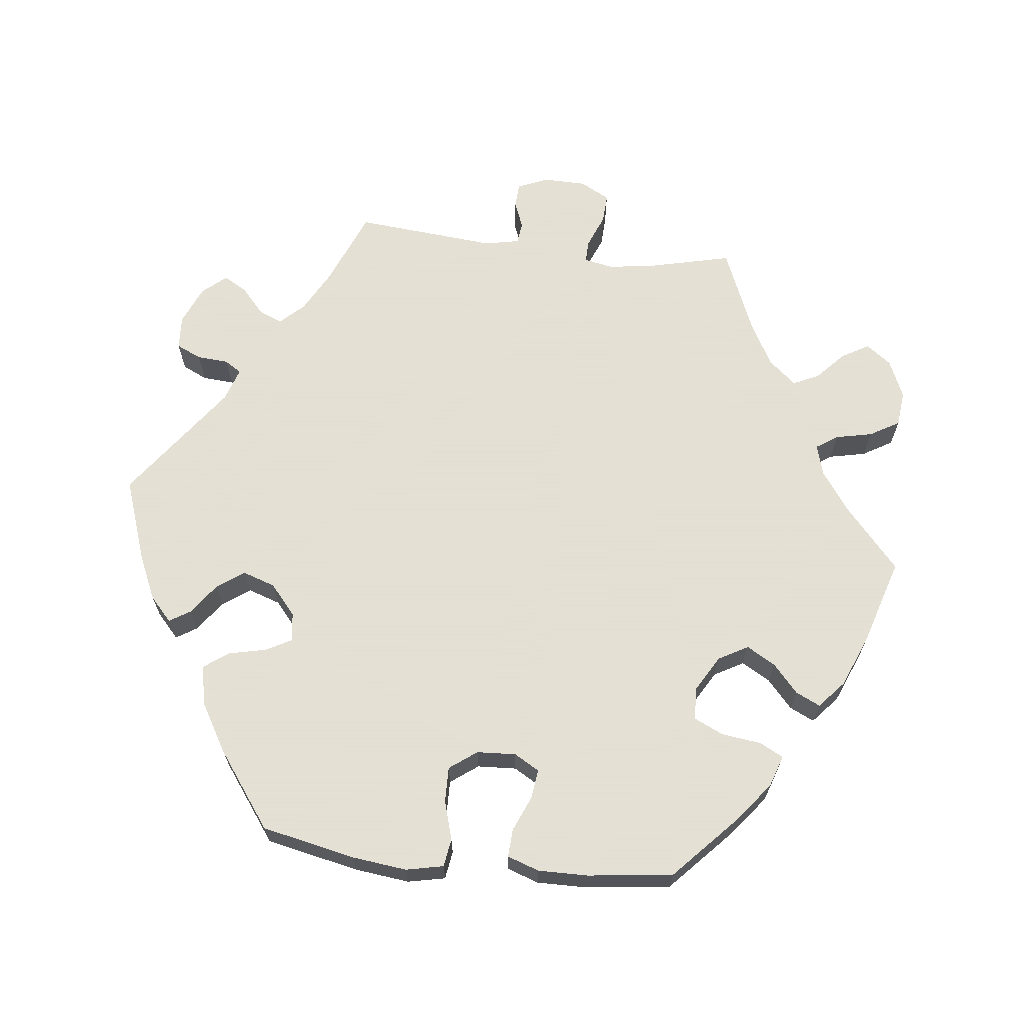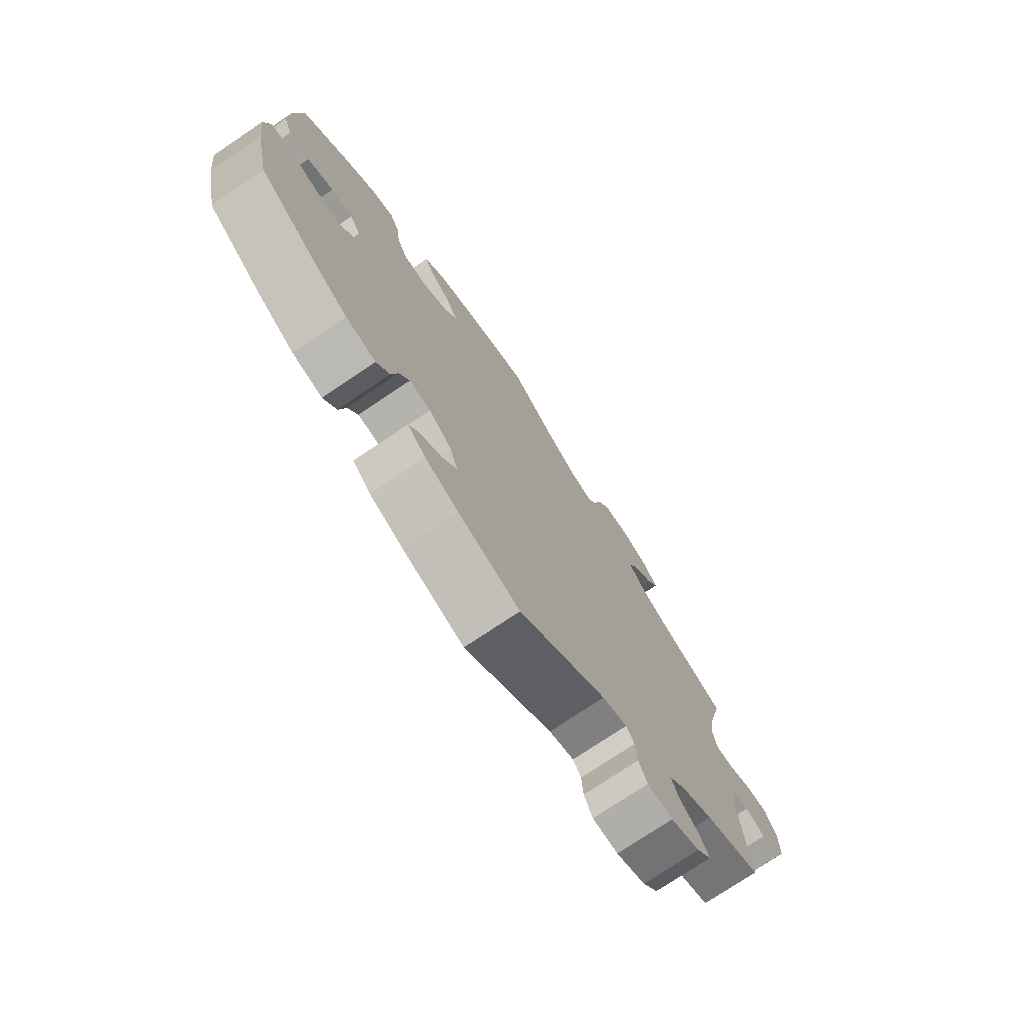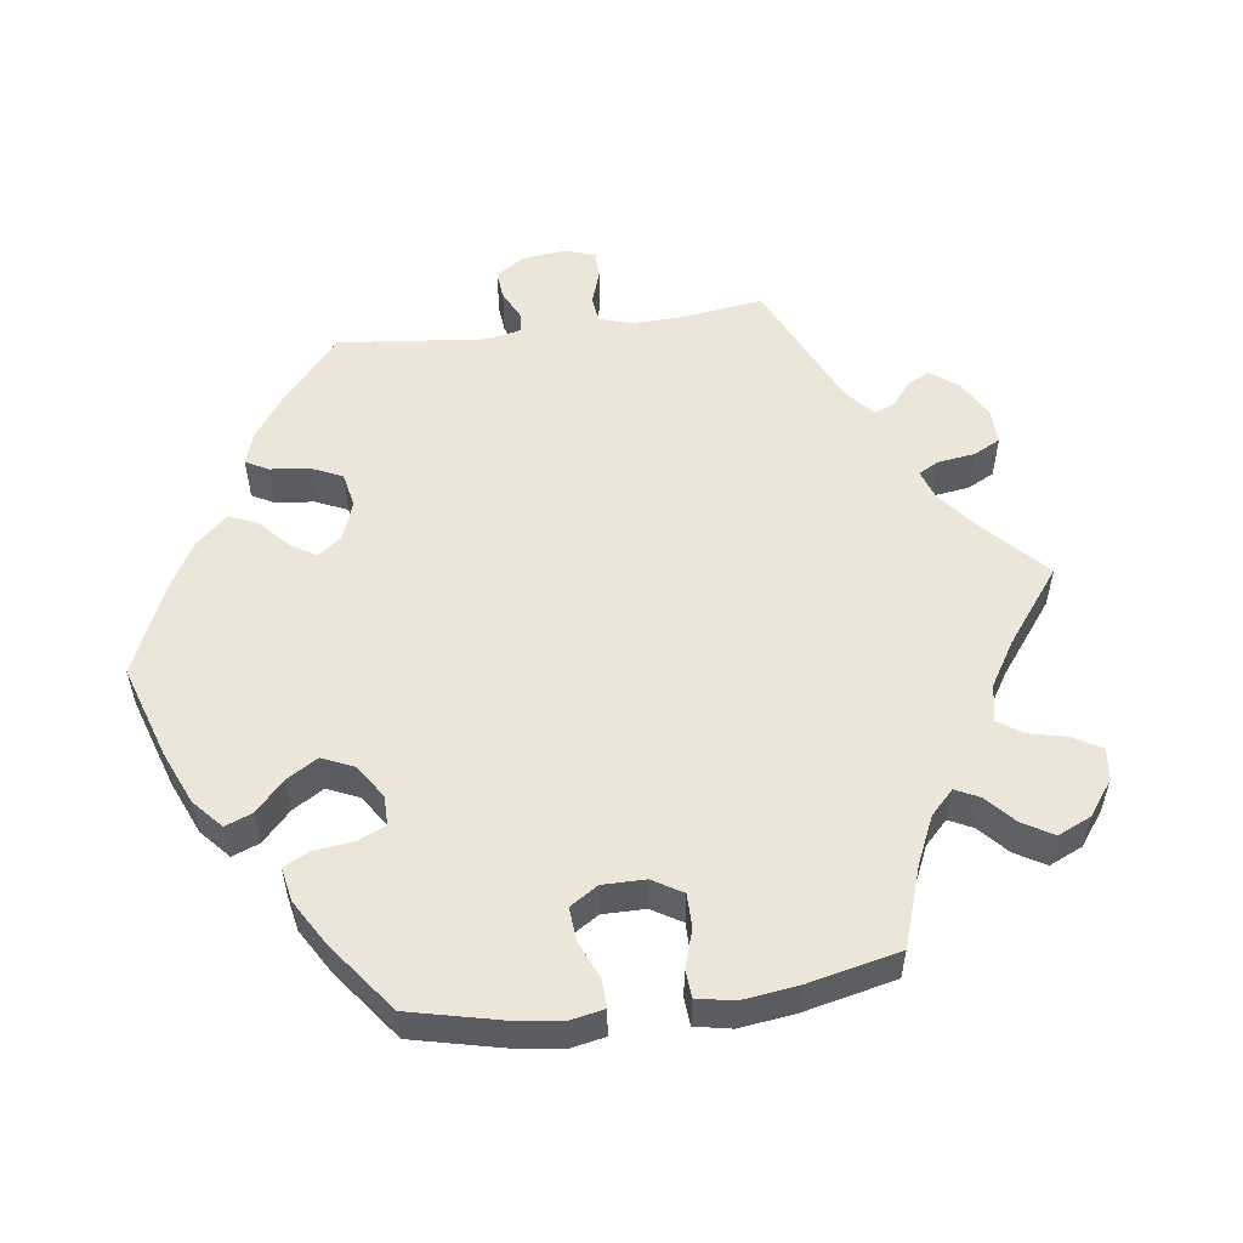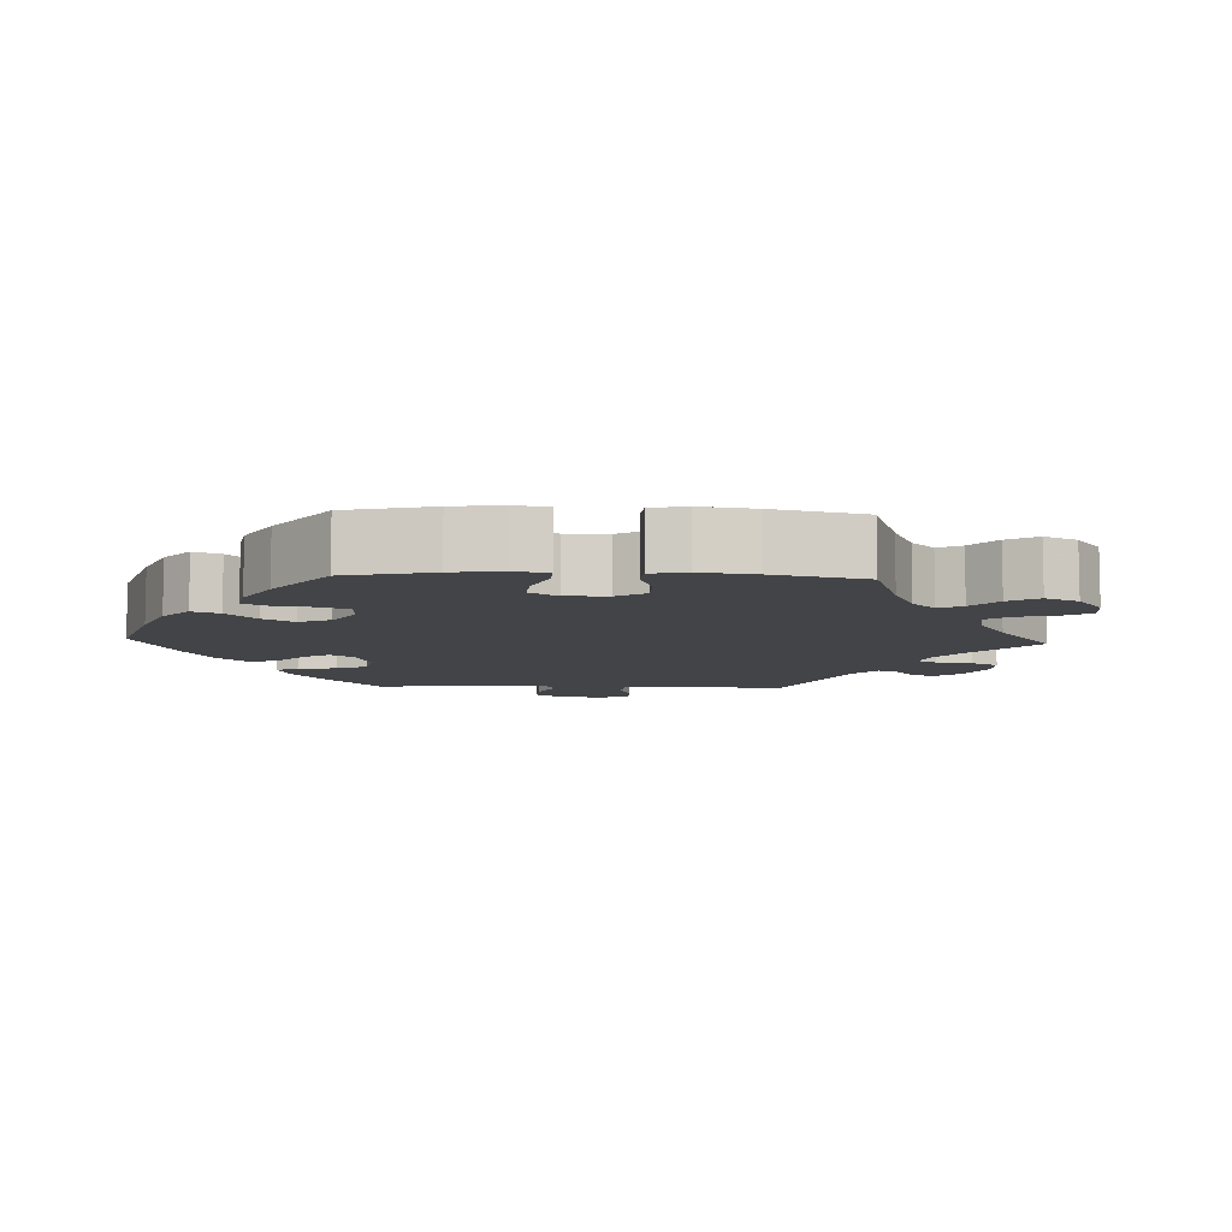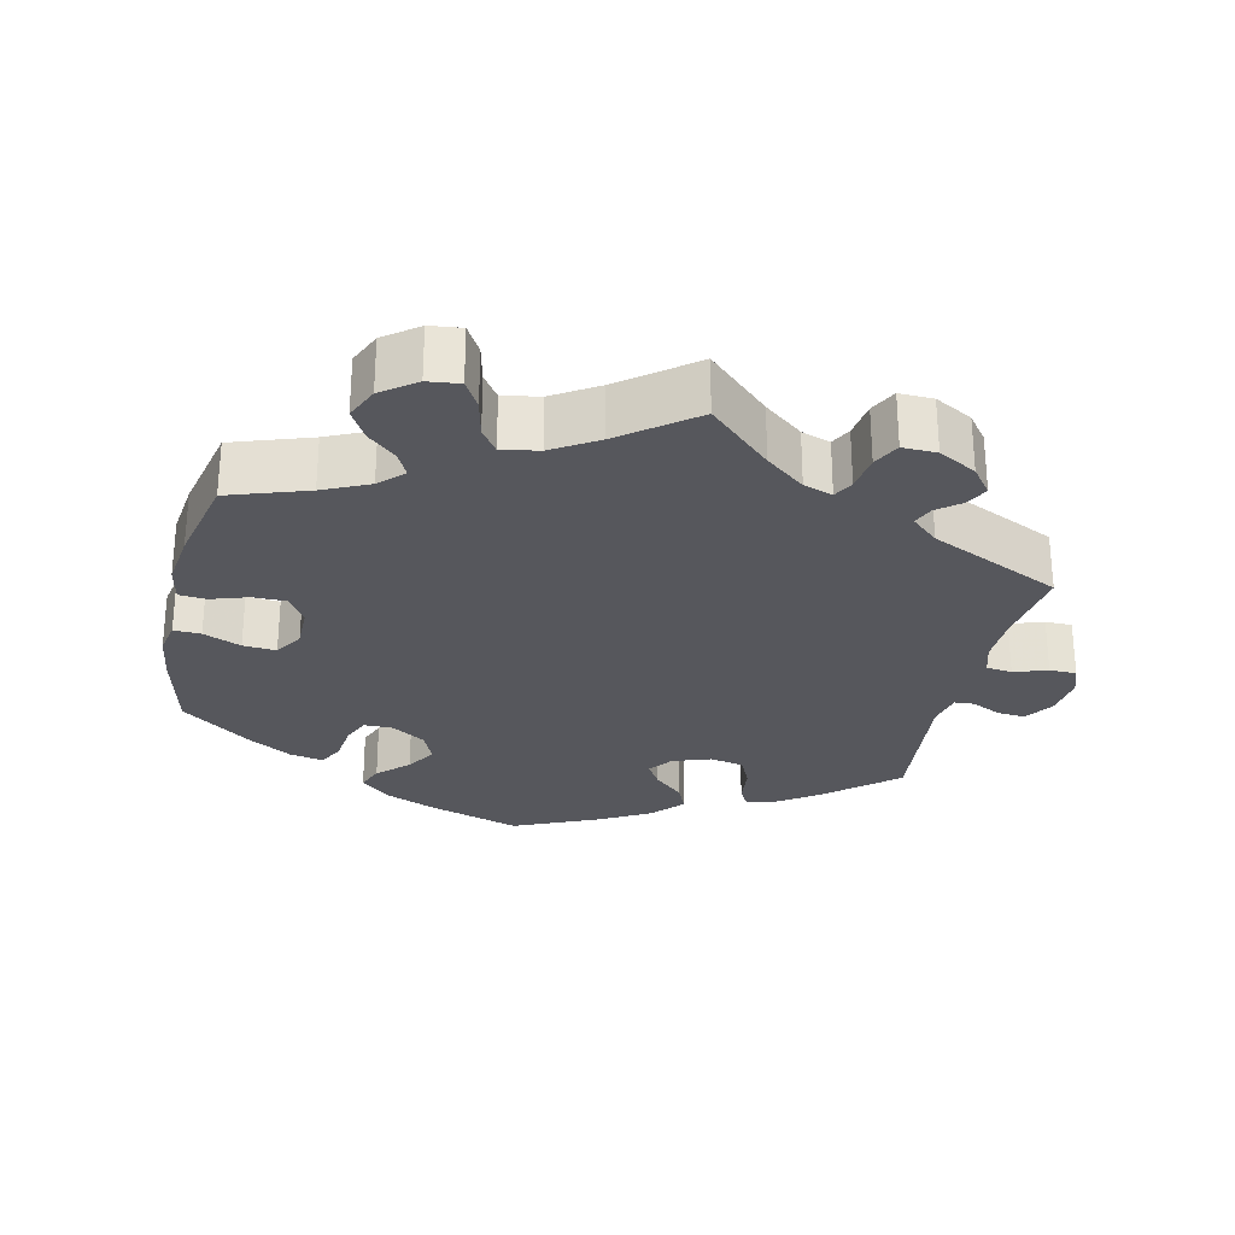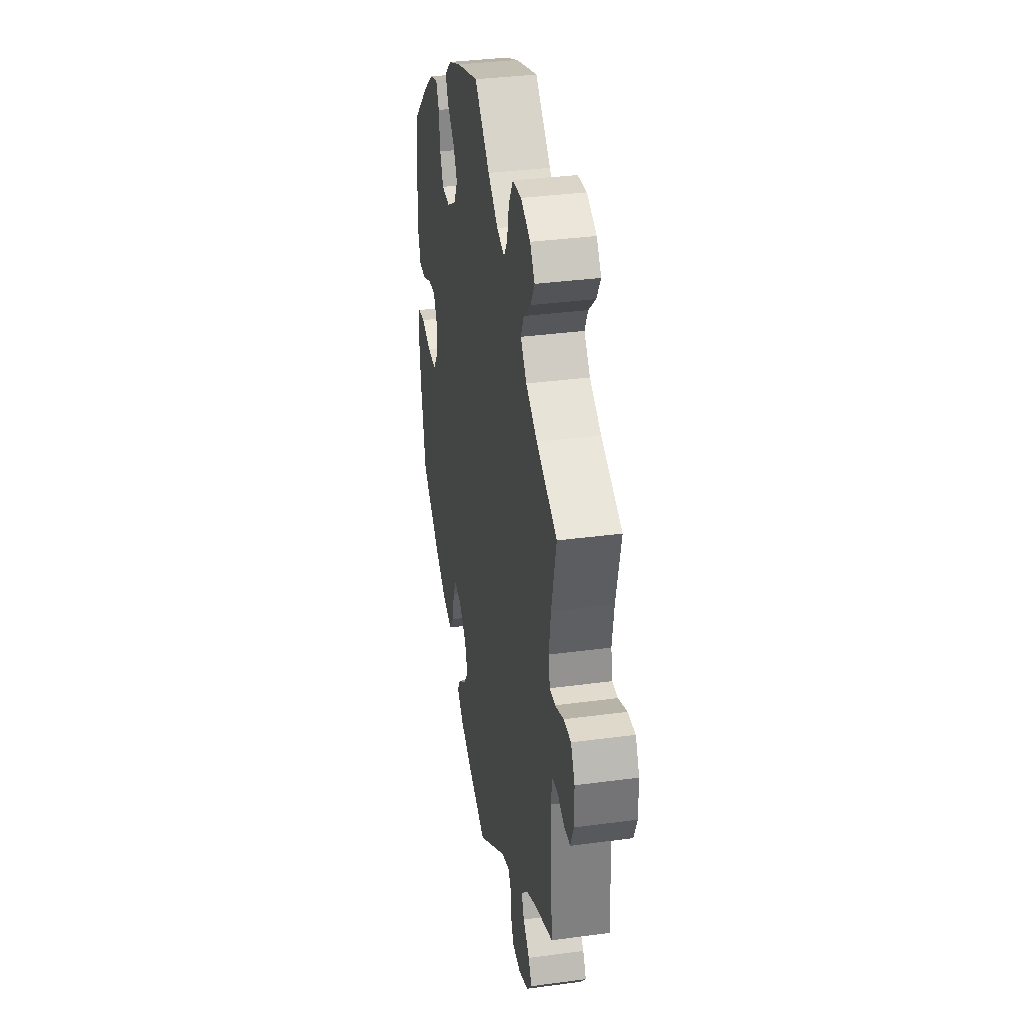
<metadata>
{"format":"obj","ext":"obj","renderer":"f3d","projection":"perspective","resolution":1024,"background":"white","views":[{"elev":66.2,"azim":-83.4,"up":"+Y"},{"elev":-74.9,"azim":-56.0,"up":"+Z"},{"elev":54.5,"azim":-37.6,"up":"+Y"},{"elev":-8.3,"azim":-32.4,"up":"+Y"},{"elev":-27.6,"azim":47.4,"up":"+Y"},{"elev":35.2,"azim":79.9,"up":"+Z"}]}
</metadata>
<code>
v -0.113 0.07 -0.538
v -0.175 0.07 -0.51
v -0.209 0.07 -0.479
v -0.191 0.07 -0.45
v -0.148 0.07 -0.419
v -0.121 0.07 -0.381
v -0.136 0.07 -0.336
v -0.178 0.07 -0.3
v -0.218 0.07 -0.295
v -0.237 0.07 -0.33
v -0.249 0.07 -0.383
v -0.274 0.07 -0.417
v -0.33 0.07 -0.405
v -0.396 0.07 -0.366
v -0.501 0.07 -0.289
v -0.528 0.07 -0.16
v -0.537 0.07 -0.083
v -0.526 0.07 -0.031
v -0.487 0.07 -0.025
v -0.433 0.07 -0.041
v -0.384 0.07 -0.042
v -0.356 0.07 -0.004
v -0.353 0.07 0.05
v -0.373 0.07 0.085
v -0.414 0.07 0.08
v -0.463 0.07 0.059
v -0.502 0.07 0.057
v -0.517 0.07 0.101
v -0.516 0.07 0.171
v -0.501 0.07 0.289
v -0.412 0.07 0.372
v -0.357 0.07 0.415
v -0.313 0.07 0.43
v -0.296 0.07 0.397
v -0.289 0.07 0.342
v -0.27 0.07 0.301
v -0.225 0.07 0.299
v -0.175 0.07 0.328
v -0.152 0.07 0.369
v -0.175 0.07 0.409
v -0.214 0.07 0.444
v -0.23 0.07 0.478
v -0.192 0.07 0.511
v -0.122 0.07 0.54
v 0 0.07 0.578
v 0.085 0.07 0.503
v 0.141 0.07 0.463
v 0.184 0.07 0.451
v 0.204 0.07 0.481
v 0.215 0.07 0.532
v 0.239 0.07 0.573
v 0.288 0.07 0.578
v 0.341 0.07 0.555
v 0.367 0.07 0.52
v 0.345 0.07 0.482
v 0.306 0.07 0.446
v 0.289 0.07 0.41
v 0.322 0.07 0.371
v 0.385 0.07 0.337
v 0.5 0.07 0.289
v 0.473 0.07 0.176
v 0.463 0.07 0.109
v 0.471 0.07 0.068
v 0.502 0.07 0.069
v 0.549 0.07 0.088
v 0.59 0.07 0.09
v 0.612 0.07 0.049
v 0.613 0.07 -0.01
v 0.595 0.07 -0.053
v 0.561 0.07 -0.055
v 0.523 0.07 -0.04
v 0.493 0.07 -0.044
v 0.483 0.07 -0.092
v 0.5 0.07 -0.289
v 0.395 0.07 -0.332
v 0.336 0.07 -0.364
v 0.305 0.07 -0.397
v 0.319 0.07 -0.43
v 0.355 0.07 -0.462
v 0.373 0.07 -0.494
v 0.345 0.07 -0.527
v 0.291 0.07 -0.55
v 0.244 0.07 -0.547
v 0.228 0.07 -0.512
v 0.225 0.07 -0.468
v 0.21 0.07 -0.445
v 0.164 0.07 -0.46
v 0.001 0.07 -0.578
v -0.113 0 -0.538
v -0.175 0 -0.51
v -0.209 0 -0.479
v -0.191 0 -0.45
v -0.148 0 -0.419
v -0.121 0 -0.381
v -0.136 0 -0.336
v -0.178 0 -0.3
v -0.218 0 -0.295
v -0.237 0 -0.33
v -0.249 0 -0.383
v -0.274 0 -0.417
v -0.33 0 -0.405
v -0.396 0 -0.366
v -0.501 0 -0.289
v -0.528 0 -0.16
v -0.537 0 -0.083
v -0.526 0 -0.031
v -0.487 0 -0.025
v -0.433 0 -0.041
v -0.384 0 -0.042
v -0.356 0 -0.004
v -0.353 0 0.05
v -0.373 0 0.085
v -0.414 0 0.08
v -0.463 0 0.059
v -0.502 0 0.057
v -0.517 0 0.101
v -0.516 0 0.171
v -0.501 0 0.289
v -0.412 0 0.372
v -0.357 0 0.415
v -0.313 0 0.43
v -0.296 0 0.397
v -0.289 0 0.342
v -0.27 0 0.301
v -0.225 0 0.299
v -0.175 0 0.328
v -0.152 0 0.369
v -0.175 0 0.409
v -0.214 0 0.444
v -0.23 0 0.478
v -0.192 0 0.511
v -0.122 0 0.54
v 0 0 0.578
v 0.085 0 0.503
v 0.141 0 0.463
v 0.184 0 0.451
v 0.204 0 0.481
v 0.215 0 0.532
v 0.239 0 0.573
v 0.288 0 0.578
v 0.341 0 0.555
v 0.367 0 0.52
v 0.345 0 0.482
v 0.306 0 0.446
v 0.289 0 0.41
v 0.322 0 0.371
v 0.385 0 0.337
v 0.5 0 0.289
v 0.473 0 0.176
v 0.463 0 0.109
v 0.471 0 0.068
v 0.502 0 0.069
v 0.549 0 0.088
v 0.59 0 0.09
v 0.612 0 0.049
v 0.613 0 -0.01
v 0.595 0 -0.053
v 0.561 0 -0.055
v 0.523 0 -0.04
v 0.493 0 -0.044
v 0.483 0 -0.092
v 0.5 0 -0.289
v 0.395 0 -0.332
v 0.336 0 -0.364
v 0.305 0 -0.397
v 0.319 0 -0.43
v 0.355 0 -0.462
v 0.373 0 -0.494
v 0.345 0 -0.527
v 0.291 0 -0.55
v 0.244 0 -0.547
v 0.228 0 -0.512
v 0.225 0 -0.468
v 0.21 0 -0.445
v 0.164 0 -0.46
v 0.001 0 -0.578
f 87 88 1 2
f 86 87 2 3
f 82 83 84 85
f 82 85 86
f 81 82 86
f 78 79 80 81
f 77 78 81 86
f 76 77 86 3
f 73 74 75
f 72 73 75 76
f 68 69 70 71
f 68 71 72
f 67 68 72
f 64 65 66 67
f 63 64 67 72
f 59 60 61
f 58 59 61 62
f 57 58 62 63
f 53 54 55 56
f 53 56 57
f 52 53 57
f 49 50 51 52
f 48 49 52 57
f 47 48 57 63
f 43 44 45 46
f 40 41 42 43
f 39 40 43 46
f 38 39 46 47
f 32 33 34 35
f 32 35 36
f 31 32 36
f 30 31 36
f 29 30 36 37
f 25 26 27 28
f 24 25 28 29
f 17 18 19 20
f 17 20 21
f 16 17 21
f 15 16 21
f 14 15 21 22
f 10 11 12 13
f 9 10 13 14
f 76 3 4 5
f 76 5 6
f 72 76 6 7
f 63 72 7 8
f 37 38 47 63
f 24 29 37 63
f 23 24 63
f 22 23 63 8
f 9 14 22
f 8 9 22
f 90 89 176 175
f 91 90 175 174
f 173 172 171 170
f 174 173 170
f 174 170 169
f 169 168 167 166
f 174 169 166 165
f 91 174 165 164
f 163 162 161
f 164 163 161 160
f 159 158 157 156
f 160 159 156
f 160 156 155
f 155 154 153 152
f 160 155 152 151
f 149 148 147
f 150 149 147 146
f 151 150 146 145
f 144 143 142 141
f 145 144 141
f 145 141 140
f 140 139 138 137
f 145 140 137 136
f 151 145 136 135
f 134 133 132 131
f 131 130 129 128
f 134 131 128 127
f 135 134 127 126
f 123 122 121 120
f 124 123 120
f 124 120 119
f 124 119 118
f 125 124 118 117
f 116 115 114 113
f 117 116 113 112
f 108 107 106 105
f 109 108 105
f 109 105 104
f 109 104 103
f 110 109 103 102
f 101 100 99 98
f 102 101 98 97
f 93 92 91 164
f 94 93 164
f 95 94 164 160
f 96 95 160 151
f 151 135 126 125
f 151 125 117 112
f 151 112 111
f 96 151 111 110
f 110 102 97
f 110 97 96
f 1 89 90 2
f 2 90 91 3
f 3 91 92 4
f 4 92 93 5
f 5 93 94 6
f 6 94 95 7
f 7 95 96 8
f 8 96 97 9
f 9 97 98 10
f 10 98 99 11
f 11 99 100 12
f 12 100 101 13
f 13 101 102 14
f 14 102 103 15
f 15 103 104 16
f 16 104 105 17
f 17 105 106 18
f 18 106 107 19
f 19 107 108 20
f 20 108 109 21
f 21 109 110 22
f 22 110 111 23
f 23 111 112 24
f 24 112 113 25
f 25 113 114 26
f 26 114 115 27
f 27 115 116 28
f 28 116 117 29
f 29 117 118 30
f 30 118 119 31
f 31 119 120 32
f 32 120 121 33
f 33 121 122 34
f 34 122 123 35
f 35 123 124 36
f 36 124 125 37
f 37 125 126 38
f 38 126 127 39
f 39 127 128 40
f 40 128 129 41
f 41 129 130 42
f 42 130 131 43
f 43 131 132 44
f 44 132 133 45
f 45 133 134 46
f 46 134 135 47
f 47 135 136 48
f 48 136 137 49
f 49 137 138 50
f 50 138 139 51
f 51 139 140 52
f 52 140 141 53
f 53 141 142 54
f 54 142 143 55
f 55 143 144 56
f 56 144 145 57
f 57 145 146 58
f 58 146 147 59
f 59 147 148 60
f 60 148 149 61
f 61 149 150 62
f 62 150 151 63
f 63 151 152 64
f 64 152 153 65
f 65 153 154 66
f 66 154 155 67
f 67 155 156 68
f 68 156 157 69
f 69 157 158 70
f 70 158 159 71
f 71 159 160 72
f 72 160 161 73
f 73 161 162 74
f 74 162 163 75
f 75 163 164 76
f 76 164 165 77
f 77 165 166 78
f 78 166 167 79
f 79 167 168 80
f 80 168 169 81
f 81 169 170 82
f 82 170 171 83
f 83 171 172 84
f 84 172 173 85
f 85 173 174 86
f 86 174 175 87
f 87 175 176 88
f 88 176 89 1

</code>
